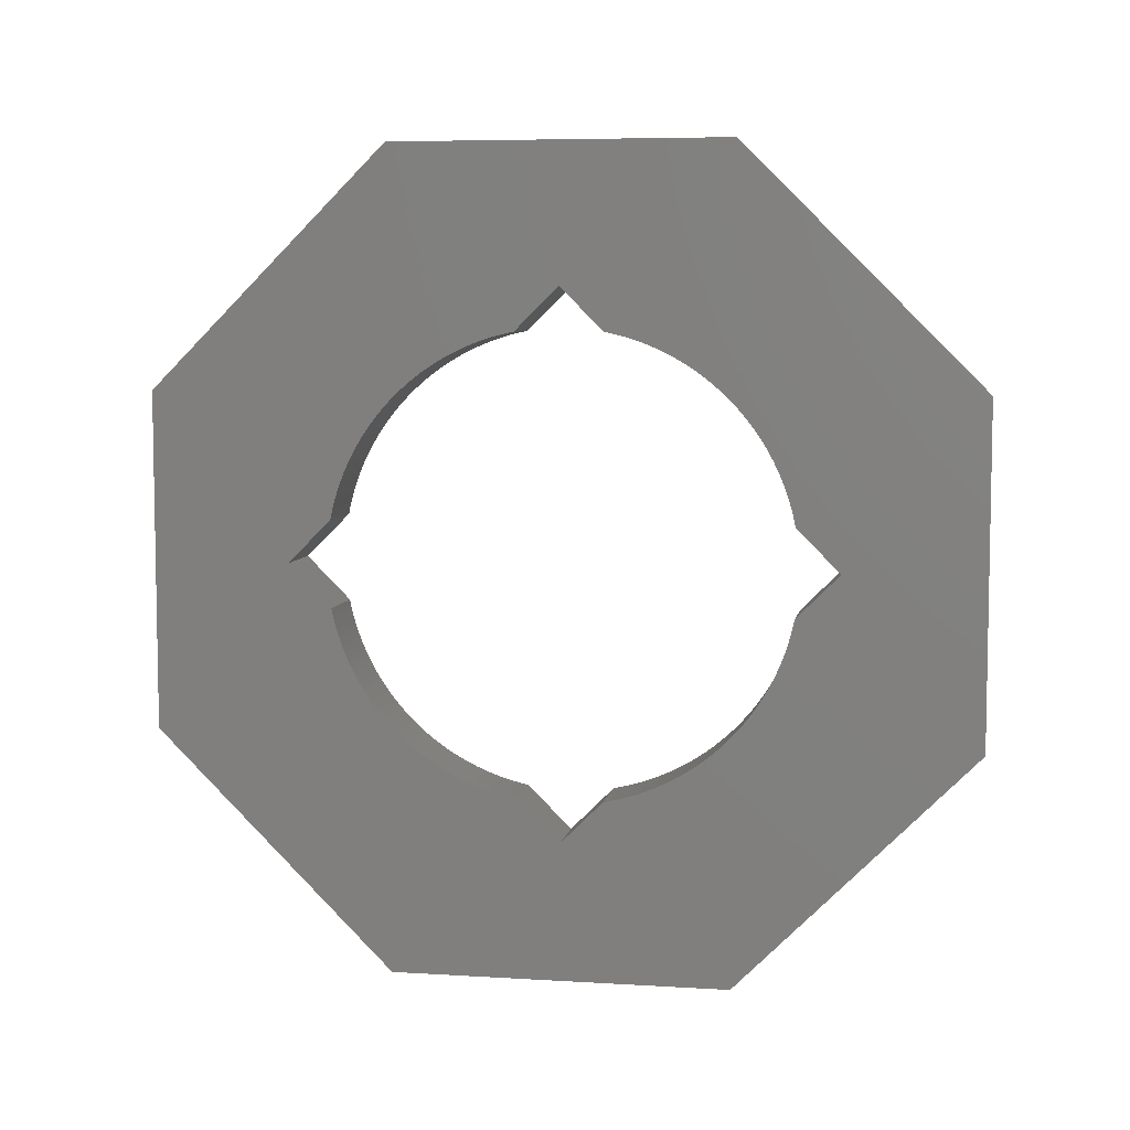
<metadata>
{"format":"stl","ext":"stl","renderer":"f3d","projection":"perspective","resolution":1024,"background":"white","views":[{"elev":6.5,"azim":100.3,"up":"+Z"}]}
</metadata>
<code>
# stl→obj: 424 verts, 848 faces
v -876.4 -340.4 486.7
v -876.4 -340.8 484.6
v -851 -340.4 486.7
v -851 -340.8 484.6
v -876.4 -341.3 482.5
v -851 -341.3 482.5
v -876.4 -341.8 480.5
v -851 -341.8 480.5
v -876.4 -342.4 478.4
v -851 -342.4 478.4
v -876.4 -343 476.4
v -851 -343 476.4
v -876.4 -343.7 474.4
v -851 -343.7 474.4
v -876.4 -344.4 472.4
v -851 -344.4 472.4
v -876.4 -345.2 470.5
v -851 -345.2 470.5
v -876.4 -346 468.5
v -851 -346 468.5
v -876.4 -346.8 466.6
v -851 -346.8 466.6
v -876.4 -347.7 464.7
v -851 -347.7 464.7
v -876.4 -348.7 462.8
v -851 -348.7 462.8
v -876.4 -349.7 460.9
v -851 -349.7 460.9
v -876.4 -350.8 459.1
v -851 -350.8 459.1
v -876.4 -351.8 457.3
v -851 -351.8 457.3
v -876.4 -353 455.5
v -851 -353 455.5
v -876.4 -354.2 453.7
v -851 -354.2 453.7
v -876.4 -355.4 452
v -851 -355.4 452
v -876.4 -356.6 450.3
v -851 -356.6 450.3
v -876.4 -357.9 448.6
v -851 -357.9 448.6
v -876.4 -359.3 447
v -851 -359.3 447
v -876.4 -360.7 445.4
v -851 -360.7 445.4
v -876.4 -362.1 443.8
v -851 -362.1 443.8
v -851 -363.6 442.3
v -876.4 -363.6 442.3
v -851 -365.1 440.8
v -876.4 -365.1 440.8
v -851 -366.6 439.3
v -876.4 -366.6 439.3
v -876.4 -368.2 437.9
v -851 -368.2 437.9
v -876.4 -369.8 436.5
v -851 -369.8 436.5
v -876.4 -371.4 435.2
v -851 -371.4 435.2
v -876.4 -373.1 433.9
v -851 -373.1 433.9
v -876.4 -374.8 432.6
v -851 -374.8 432.6
v -876.4 -376.5 431.4
v -851 -376.5 431.4
v -876.4 -378.2 430.2
v -851 -378.2 430.2
v -876.4 -380 429.1
v -851 -380 429.1
v -876.4 -381.8 428
v -851 -381.8 428
v -876.4 -383.7 426.9
v -851 -383.7 426.9
v -876.4 -385.5 425.9
v -851 -385.5 425.9
v -876.4 -387.4 425
v -851 -387.4 425
v -876.4 -389.3 424.1
v -851 -389.3 424.1
v -876.4 -391.3 423.2
v -851 -391.3 423.2
v -876.4 -393.2 422.4
v -851 -393.2 422.4
v -876.4 -395.2 421.6
v -851 -395.2 421.6
v -876.4 -397.2 420.9
v -851 -397.2 420.9
v -876.4 -399.2 420.2
v -851 -399.2 420.2
v -876.4 -401.2 419.6
v -851 -401.2 419.6
v -876.4 -403.3 419
v -851 -403.3 419
v -876.4 -405.3 418.5
v -851 -405.3 418.5
v -876.4 -407.4 418
v -851 -407.4 418
v -876.4 -409.4 417.6
v -851 -409.4 417.6
v -876.4 -409.4 588.5
v -876.4 -407.4 588.1
v -851 -409.4 588.5
v -851 -407.4 588.1
v -876.4 -405.3 587.6
v -851 -405.3 587.6
v -876.4 -403.3 587.1
v -851 -403.3 587.1
v -876.4 -401.2 586.5
v -851 -401.2 586.5
v -876.4 -399.2 585.9
v -851 -399.2 585.9
v -876.4 -397.2 585.2
v -851 -397.2 585.2
v -876.4 -395.2 584.5
v -851 -395.2 584.5
v -876.4 -393.2 583.7
v -851 -393.2 583.7
v -876.4 -391.3 582.9
v -851 -391.3 582.9
v -876.4 -389.3 582
v -851 -389.3 582
v -876.4 -387.4 581.1
v -851 -387.4 581.1
v -876.4 -385.5 580.2
v -851 -385.5 580.2
v -876.4 -383.7 579.2
v -851 -383.7 579.2
v -876.4 -381.8 578.1
v -851 -381.8 578.1
v -876.4 -380 577
v -851 -380 577
v -876.4 -378.2 575.9
v -851 -378.2 575.9
v -876.4 -376.5 574.7
v -851 -376.5 574.7
v -876.4 -374.8 573.5
v -851 -374.8 573.5
v -876.4 -373.1 572.2
v -851 -373.1 572.2
v -876.4 -371.4 570.9
v -851 -371.4 570.9
v -876.4 -369.8 569.6
v -851 -369.8 569.6
v -876.4 -368.2 568.2
v -851 -368.2 568.2
v -876.4 -366.6 566.8
v -851 -366.6 566.8
v -876.4 -365.1 565.3
v -851 -365.1 565.3
v -876.4 -363.6 563.8
v -851 -363.6 563.8
v -876.4 -362.1 562.3
v -851 -362.1 562.3
v -876.4 -360.7 560.7
v -851 -360.7 560.7
v -876.4 -359.3 559.1
v -851 -359.3 559.1
v -876.4 -357.9 557.5
v -851 -357.9 557.5
v -876.4 -356.6 555.8
v -851 -356.6 555.8
v -876.4 -355.4 554.1
v -851 -355.4 554.1
v -876.4 -354.2 552.4
v -851 -354.2 552.4
v -876.4 -353 550.6
v -851 -353 550.6
v -876.4 -351.8 548.8
v -851 -351.8 548.8
v -876.4 -350.8 547
v -851 -350.8 547
v -876.4 -349.7 545.2
v -851 -349.7 545.2
v -876.4 -348.7 543.3
v -851 -348.7 543.3
v -876.4 -347.7 541.4
v -851 -347.7 541.4
v -876.4 -346.8 539.5
v -851 -346.8 539.5
v -876.4 -346 537.6
v -851 -346 537.6
v -876.4 -345.2 535.6
v -851 -345.2 535.6
v -876.4 -344.4 533.7
v -851 -344.4 533.7
v -876.4 -343.7 531.7
v -851 -343.7 531.7
v -876.4 -343 529.7
v -851 -343 529.7
v -876.4 -342.4 527.7
v -851 -342.4 527.7
v -876.4 -341.8 525.6
v -851 -341.8 525.6
v -876.4 -341.3 523.6
v -851 -341.3 523.6
v -876.4 -340.8 521.5
v -851 -340.8 521.5
v -876.4 -340.4 519.4
v -851 -340.4 519.4
v -876.4 -511.3 519.4
v -876.4 -510.8 521.5
v -851 -511.3 519.4
v -851 -510.8 521.5
v -876.4 -510.4 523.6
v -851 -510.4 523.6
v -876.4 -509.8 525.6
v -851 -509.8 525.6
v -876.4 -509.3 527.7
v -851 -509.3 527.7
v -876.4 -508.6 529.7
v -851 -508.6 529.7
v -876.4 -508 531.7
v -851 -508 531.7
v -876.4 -507.3 533.7
v -851 -507.3 533.7
v -876.4 -506.5 535.6
v -851 -506.5 535.6
v -876.4 -505.7 537.6
v -851 -505.7 537.6
v -876.4 -504.8 539.5
v -851 -504.8 539.5
v -876.4 -503.9 541.4
v -851 -503.9 541.4
v -876.4 -502.9 543.3
v -851 -502.9 543.3
v -876.4 -501.9 545.2
v -851 -501.9 545.2
v -876.4 -500.9 547
v -851 -500.9 547
v -876.4 -499.8 548.8
v -851 -499.8 548.8
v -876.4 -498.7 550.6
v -851 -498.7 550.6
v -876.4 -497.5 552.4
v -851 -497.5 552.4
v -876.4 -496.3 554.1
v -851 -496.3 554.1
v -876.4 -495 555.8
v -851 -495 555.8
v -876.4 -493.7 557.5
v -851 -493.7 557.5
v -876.4 -492.3 559.1
v -851 -492.3 559.1
v -876.4 -491 560.7
v -851 -491 560.7
v -876.4 -489.5 562.3
v -851 -489.5 562.3
v -851 -488.1 563.8
v -876.4 -488.1 563.8
v -851 -486.6 565.3
v -876.4 -486.6 565.3
v -851 -485.1 566.8
v -876.4 -485.1 566.8
v -876.4 -483.5 568.2
v -851 -483.5 568.2
v -876.4 -481.9 569.6
v -851 -481.9 569.6
v -876.4 -480.2 570.9
v -851 -480.2 570.9
v -876.4 -478.6 572.2
v -851 -478.6 572.2
v -876.4 -476.9 573.5
v -851 -476.9 573.5
v -876.4 -475.2 574.7
v -851 -475.2 574.7
v -876.4 -473.4 575.9
v -851 -473.4 575.9
v -876.4 -471.6 577
v -851 -471.6 577
v -876.4 -469.8 578.1
v -851 -469.8 578.1
v -876.4 -468 579.2
v -851 -468 579.2
v -876.4 -466.1 580.2
v -851 -466.1 580.2
v -876.4 -464.2 581.1
v -851 -464.2 581.1
v -876.4 -462.3 582
v -851 -462.3 582
v -876.4 -460.4 582.9
v -851 -460.4 582.9
v -876.4 -458.4 583.7
v -851 -458.4 583.7
v -876.4 -456.4 584.5
v -851 -456.4 584.5
v -876.4 -454.5 585.2
v -851 -454.5 585.2
v -876.4 -452.4 585.9
v -851 -452.4 585.9
v -876.4 -450.4 586.5
v -851 -450.4 586.5
v -876.4 -448.4 587.1
v -851 -448.4 587.1
v -876.4 -446.3 587.6
v -851 -446.3 587.6
v -876.4 -444.3 588.1
v -851 -444.3 588.1
v -876.4 -442.2 588.5
v -851 -442.2 588.5
v -851 -511.3 486.7
v -851 -510.8 484.6
v -876.4 -511.3 486.7
v -876.4 -510.8 484.6
v -851 -510.4 482.5
v -876.4 -510.4 482.5
v -851 -509.8 480.5
v -876.4 -509.8 480.5
v -851 -509.3 478.4
v -876.4 -509.3 478.4
v -851 -508.6 476.4
v -876.4 -508.6 476.4
v -851 -508 474.4
v -876.4 -508 474.4
v -851 -507.3 472.4
v -876.4 -507.3 472.4
v -851 -506.5 470.5
v -876.4 -506.5 470.5
v -851 -505.7 468.5
v -876.4 -505.7 468.5
v -851 -504.8 466.6
v -876.4 -504.8 466.6
v -851 -503.9 464.7
v -876.4 -503.9 464.7
v -851 -502.9 462.8
v -876.4 -502.9 462.8
v -851 -501.9 460.9
v -876.4 -501.9 460.9
v -851 -500.9 459.1
v -876.4 -500.9 459.1
v -851 -499.8 457.3
v -876.4 -499.8 457.3
v -851 -498.7 455.5
v -876.4 -498.7 455.5
v -851 -497.5 453.7
v -876.4 -497.5 453.7
v -851 -496.3 452
v -876.4 -496.3 452
v -851 -495 450.3
v -876.4 -495 450.3
v -851 -493.7 448.6
v -876.4 -493.7 448.6
v -851 -492.3 447
v -876.4 -492.3 447
v -851 -491 445.4
v -876.4 -491 445.4
v -851 -489.5 443.8
v -876.4 -489.5 443.8
v -851 -488.1 442.3
v -876.4 -488.1 442.3
v -851 -486.6 440.8
v -876.4 -486.6 440.8
v -851 -485.1 439.3
v -876.4 -485.1 439.3
v -851 -483.5 437.9
v -876.4 -483.5 437.9
v -851 -481.9 436.5
v -876.4 -481.9 436.5
v -851 -480.2 435.2
v -876.4 -480.2 435.2
v -851 -478.6 433.9
v -876.4 -478.6 433.9
v -851 -476.9 432.6
v -876.4 -476.9 432.6
v -851 -475.2 431.4
v -876.4 -475.2 431.4
v -851 -473.4 430.2
v -876.4 -473.4 430.2
v -851 -471.6 429.1
v -876.4 -471.6 429.1
v -851 -469.8 428
v -876.4 -469.8 428
v -851 -468 426.9
v -876.4 -468 426.9
v -851 -466.1 425.9
v -876.4 -466.1 425.9
v -851 -464.2 425
v -876.4 -464.2 425
v -851 -462.3 424.1
v -876.4 -462.3 424.1
v -851 -460.4 423.2
v -876.4 -460.4 423.2
v -851 -458.4 422.4
v -876.4 -458.4 422.4
v -851 -456.4 421.6
v -876.4 -456.4 421.6
v -851 -454.5 420.9
v -876.4 -454.5 420.9
v -851 -452.4 420.2
v -876.4 -452.4 420.2
v -851 -450.4 419.6
v -876.4 -450.4 419.6
v -851 -448.4 419
v -876.4 -448.4 419
v -851 -446.3 418.5
v -876.4 -446.3 418.5
v -851 -444.3 418
v -876.4 -444.3 418
v -851 -442.2 417.6
v -876.4 -442.2 417.6
v -876.4 -425.8 401.2
v -851 -425.8 401.2
v -851 -425.8 604.9
v -876.4 -425.8 604.9
v -876.4 -527.6 503
v -851 -527.6 503
v -851 -324 503
v -876.4 -324 503
v -876.4 -485 360.3
v -876.4 -366.7 360.3
v -876.4 -568.6 443.9
v -876.4 -568.6 562.2
v -876.4 -485 645.8
v -876.4 -366.7 645.8
v -876.4 -283 562.2
v -876.4 -283 443.9
v -851 -489.3 349.7
v -851 -579.1 439.5
v -851 -579.1 566.5
v -851 -489.3 656.3
v -851 -362.3 656.3
v -851 -272.5 566.5
v -851 -272.5 439.5
v -851 -362.3 349.7
f 1 2 3
f 3 2 4
f 4 2 5
f 6 5 7
f 8 7 9
f 10 9 11
f 12 11 13
f 14 13 15
f 16 15 17
f 18 17 19
f 20 19 21
f 22 21 23
f 24 23 25
f 26 25 27
f 28 27 29
f 30 29 31
f 32 31 33
f 34 33 35
f 36 35 37
f 38 37 39
f 40 39 41
f 42 41 43
f 44 43 45
f 46 45 47
f 48 47 49
f 48 46 47
f 4 5 6
f 6 7 8
f 8 9 10
f 10 11 12
f 12 13 14
f 14 15 16
f 16 17 18
f 18 19 20
f 20 21 22
f 22 23 24
f 24 25 26
f 26 27 28
f 28 29 30
f 30 31 32
f 32 33 34
f 34 35 36
f 36 37 38
f 38 39 40
f 40 41 42
f 42 43 44
f 44 45 46
f 47 50 49
f 49 50 51
f 51 50 52
f 53 52 54
f 55 53 54
f 55 56 53
f 55 57 56
f 56 57 58
f 58 57 59
f 60 59 61
f 62 61 63
f 64 63 65
f 66 65 67
f 68 67 69
f 70 69 71
f 72 71 73
f 74 73 75
f 76 75 77
f 78 77 79
f 80 79 81
f 82 81 83
f 84 83 85
f 86 85 87
f 88 87 89
f 90 89 91
f 92 91 93
f 94 93 95
f 96 95 97
f 98 97 99
f 100 98 99
f 51 52 53
f 58 59 60
f 60 61 62
f 62 63 64
f 64 65 66
f 66 67 68
f 68 69 70
f 70 71 72
f 72 73 74
f 74 75 76
f 76 77 78
f 78 79 80
f 80 81 82
f 82 83 84
f 84 85 86
f 86 87 88
f 88 89 90
f 90 91 92
f 92 93 94
f 94 95 96
f 96 97 98
f 101 102 103
f 103 102 104
f 104 102 105
f 106 105 107
f 108 107 109
f 110 109 111
f 112 111 113
f 114 113 115
f 116 115 117
f 118 117 119
f 120 119 121
f 122 121 123
f 124 123 125
f 126 125 127
f 128 127 129
f 130 129 131
f 132 131 133
f 134 133 135
f 136 135 137
f 138 137 139
f 140 139 141
f 142 141 143
f 144 143 145
f 146 145 147
f 148 147 149
f 150 149 151
f 152 151 153
f 154 153 155
f 156 155 157
f 158 157 159
f 160 159 161
f 162 161 163
f 164 163 165
f 166 165 167
f 168 167 169
f 170 169 171
f 172 171 173
f 174 173 175
f 176 175 177
f 178 177 179
f 180 179 181
f 182 181 183
f 184 183 185
f 186 185 187
f 188 187 189
f 190 189 191
f 192 191 193
f 194 193 195
f 196 195 197
f 198 197 199
f 200 198 199
f 104 105 106
f 106 107 108
f 108 109 110
f 110 111 112
f 112 113 114
f 114 115 116
f 116 117 118
f 118 119 120
f 120 121 122
f 122 123 124
f 124 125 126
f 126 127 128
f 128 129 130
f 130 131 132
f 132 133 134
f 134 135 136
f 136 137 138
f 138 139 140
f 140 141 142
f 142 143 144
f 144 145 146
f 146 147 148
f 148 149 150
f 150 151 152
f 152 153 154
f 154 155 156
f 156 157 158
f 158 159 160
f 160 161 162
f 162 163 164
f 164 165 166
f 166 167 168
f 168 169 170
f 170 171 172
f 172 173 174
f 174 175 176
f 176 177 178
f 178 179 180
f 180 181 182
f 182 183 184
f 184 185 186
f 186 187 188
f 188 189 190
f 190 191 192
f 192 193 194
f 194 195 196
f 196 197 198
f 201 202 203
f 203 202 204
f 204 202 205
f 206 205 207
f 208 207 209
f 210 209 211
f 212 211 213
f 214 213 215
f 216 215 217
f 218 217 219
f 220 219 221
f 222 221 223
f 224 223 225
f 226 225 227
f 228 227 229
f 230 229 231
f 232 231 233
f 234 233 235
f 236 235 237
f 238 237 239
f 240 239 241
f 242 241 243
f 244 243 245
f 246 245 247
f 248 247 249
f 248 246 247
f 204 205 206
f 206 207 208
f 208 209 210
f 210 211 212
f 212 213 214
f 214 215 216
f 216 217 218
f 218 219 220
f 220 221 222
f 222 223 224
f 224 225 226
f 226 227 228
f 228 229 230
f 230 231 232
f 232 233 234
f 234 235 236
f 236 237 238
f 238 239 240
f 240 241 242
f 242 243 244
f 244 245 246
f 247 250 249
f 249 250 251
f 251 250 252
f 253 252 254
f 255 253 254
f 255 256 253
f 255 257 256
f 256 257 258
f 258 257 259
f 260 259 261
f 262 261 263
f 264 263 265
f 266 265 267
f 268 267 269
f 270 269 271
f 272 271 273
f 274 273 275
f 276 275 277
f 278 277 279
f 280 279 281
f 282 281 283
f 284 283 285
f 286 285 287
f 288 287 289
f 290 289 291
f 292 291 293
f 294 293 295
f 296 295 297
f 298 297 299
f 300 298 299
f 251 252 253
f 258 259 260
f 260 261 262
f 262 263 264
f 264 265 266
f 266 267 268
f 268 269 270
f 270 271 272
f 272 273 274
f 274 275 276
f 276 277 278
f 278 279 280
f 280 281 282
f 282 283 284
f 284 285 286
f 286 287 288
f 288 289 290
f 290 291 292
f 292 293 294
f 294 295 296
f 296 297 298
f 301 302 303
f 303 302 304
f 304 302 305
f 306 305 307
f 308 307 309
f 310 309 311
f 312 311 313
f 314 313 315
f 316 315 317
f 318 317 319
f 320 319 321
f 322 321 323
f 324 323 325
f 326 325 327
f 328 327 329
f 330 329 331
f 332 331 333
f 334 333 335
f 336 335 337
f 338 337 339
f 340 339 341
f 342 341 343
f 344 343 345
f 346 345 347
f 348 347 349
f 350 349 351
f 352 351 353
f 354 353 355
f 356 355 357
f 358 357 359
f 360 359 361
f 362 361 363
f 364 363 365
f 366 365 367
f 368 367 369
f 370 369 371
f 372 371 373
f 374 373 375
f 376 375 377
f 378 377 379
f 380 379 381
f 382 381 383
f 384 383 385
f 386 385 387
f 388 387 389
f 390 389 391
f 392 391 393
f 394 393 395
f 396 395 397
f 398 397 399
f 400 398 399
f 304 305 306
f 306 307 308
f 308 309 310
f 310 311 312
f 312 313 314
f 314 315 316
f 316 317 318
f 318 319 320
f 320 321 322
f 322 323 324
f 324 325 326
f 326 327 328
f 328 329 330
f 330 331 332
f 332 333 334
f 334 335 336
f 336 337 338
f 338 339 340
f 340 341 342
f 342 343 344
f 344 345 346
f 346 347 348
f 348 349 350
f 350 351 352
f 352 353 354
f 354 355 356
f 356 357 358
f 358 359 360
f 360 361 362
f 362 363 364
f 364 365 366
f 366 367 368
f 368 369 370
f 370 371 372
f 372 373 374
f 374 375 376
f 376 377 378
f 378 379 380
f 380 381 382
f 382 383 384
f 384 385 386
f 386 387 388
f 388 389 390
f 390 391 392
f 392 393 394
f 394 395 396
f 396 397 398
f 400 399 401
f 401 399 402
f 300 299 403
f 403 299 404
f 201 203 405
f 405 203 406
f 200 199 407
f 407 199 408
f 101 103 404
f 404 103 403
f 409 401 410
f 409 394 401
f 409 392 394
f 409 390 392
f 409 388 390
f 409 386 388
f 409 384 386
f 409 382 384
f 409 380 382
f 409 378 380
f 409 376 378
f 409 374 376
f 409 372 374
f 409 370 372
f 409 368 370
f 409 366 368
f 409 364 366
f 409 362 364
f 409 360 362
f 409 358 360
f 409 356 358
f 409 354 356
f 409 352 354
f 409 411 352
f 352 411 350
f 350 411 348
f 348 411 346
f 346 411 344
f 344 411 342
f 342 411 340
f 340 411 338
f 338 411 336
f 336 411 334
f 334 411 332
f 332 411 330
f 330 411 328
f 328 411 326
f 326 411 324
f 324 411 322
f 322 411 320
f 320 411 318
f 318 411 316
f 316 411 314
f 314 411 312
f 312 411 310
f 310 411 308
f 308 411 405
f 306 405 304
f 306 308 405
f 411 412 405
f 405 412 207
f 205 405 207
f 205 202 405
f 405 202 201
f 413 250 412
f 413 252 250
f 413 254 252
f 413 255 254
f 413 257 255
f 413 259 257
f 413 261 259
f 413 263 261
f 413 265 263
f 413 267 265
f 413 269 267
f 413 271 269
f 413 273 271
f 413 275 273
f 413 277 275
f 413 279 277
f 413 281 279
f 413 283 281
f 413 285 283
f 413 287 285
f 413 289 287
f 413 291 289
f 413 293 291
f 413 404 293
f 413 414 404
f 404 414 107
f 105 404 107
f 105 102 404
f 404 102 101
f 415 151 414
f 415 153 151
f 415 155 153
f 415 157 155
f 415 159 157
f 415 161 159
f 415 163 161
f 415 165 163
f 415 167 165
f 415 169 167
f 415 171 169
f 415 173 171
f 415 175 173
f 415 177 175
f 415 179 177
f 415 181 179
f 415 183 181
f 415 185 183
f 415 187 185
f 415 189 187
f 415 191 189
f 415 193 191
f 415 408 193
f 415 416 408
f 408 416 7
f 5 408 7
f 5 2 408
f 408 2 1
f 410 50 416
f 410 52 50
f 410 54 52
f 410 55 54
f 410 57 55
f 410 59 57
f 410 61 59
f 410 63 61
f 410 65 63
f 410 67 65
f 410 69 67
f 410 71 69
f 410 73 71
f 410 75 73
f 410 77 75
f 410 79 77
f 410 81 79
f 410 83 81
f 410 85 83
f 410 87 85
f 410 89 87
f 410 91 89
f 410 93 91
f 410 401 93
f 93 401 95
f 95 401 97
f 97 401 99
f 303 304 405
f 394 396 401
f 401 396 398
f 400 401 398
f 50 47 416
f 416 47 45
f 43 416 45
f 43 41 416
f 416 41 39
f 37 416 39
f 37 35 416
f 416 35 33
f 31 416 33
f 31 29 416
f 416 29 27
f 25 416 27
f 25 23 416
f 416 23 21
f 19 416 21
f 19 17 416
f 416 17 15
f 13 416 15
f 13 11 416
f 416 11 9
f 7 416 9
f 199 197 408
f 408 197 195
f 193 408 195
f 151 149 414
f 414 149 147
f 145 414 147
f 145 143 414
f 414 143 141
f 139 414 141
f 139 137 414
f 414 137 135
f 133 414 135
f 133 131 414
f 414 131 129
f 127 414 129
f 127 125 414
f 414 125 123
f 121 414 123
f 121 119 414
f 414 119 117
f 115 414 117
f 115 113 414
f 414 113 111
f 109 414 111
f 109 107 414
f 299 297 404
f 404 297 295
f 293 404 295
f 250 247 412
f 412 247 245
f 243 412 245
f 243 241 412
f 412 241 239
f 237 412 239
f 237 235 412
f 412 235 233
f 231 412 233
f 231 229 412
f 412 229 227
f 225 412 227
f 225 223 412
f 412 223 221
f 219 412 221
f 219 217 412
f 412 217 215
f 213 412 215
f 213 211 412
f 412 211 209
f 207 412 209
f 100 99 402
f 402 99 401
f 1 3 408
f 408 3 407
f 301 303 406
f 406 303 405
f 417 418 409
f 409 418 411
f 418 419 411
f 411 419 412
f 419 420 412
f 412 420 413
f 421 414 420
f 420 414 413
f 422 415 421
f 421 415 414
f 422 423 415
f 415 423 416
f 424 410 423
f 423 410 416
f 417 409 424
f 424 409 410
f 417 351 418
f 417 353 351
f 417 355 353
f 417 357 355
f 417 359 357
f 417 361 359
f 417 363 361
f 417 365 363
f 417 367 365
f 417 369 367
f 417 371 369
f 417 373 371
f 417 375 373
f 417 377 375
f 417 379 377
f 417 381 379
f 417 383 381
f 417 385 383
f 417 387 385
f 417 389 387
f 417 391 389
f 417 402 391
f 417 424 402
f 402 424 92
f 94 402 92
f 94 96 402
f 402 96 98
f 100 402 98
f 423 51 424
f 423 49 51
f 423 48 49
f 423 46 48
f 423 44 46
f 423 42 44
f 423 40 42
f 423 38 40
f 423 36 38
f 423 34 36
f 423 32 34
f 423 30 32
f 423 28 30
f 423 26 28
f 423 24 26
f 423 22 24
f 423 20 22
f 423 18 20
f 423 16 18
f 423 14 16
f 423 12 14
f 423 10 12
f 423 407 10
f 423 422 407
f 407 422 192
f 194 407 192
f 194 196 407
f 407 196 198
f 200 407 198
f 421 152 422
f 421 150 152
f 421 148 150
f 421 146 148
f 421 144 146
f 421 142 144
f 421 140 142
f 421 138 140
f 421 136 138
f 421 134 136
f 421 132 134
f 421 130 132
f 421 128 130
f 421 126 128
f 421 124 126
f 421 122 124
f 421 120 122
f 421 118 120
f 421 116 118
f 421 114 116
f 421 112 114
f 421 110 112
f 421 403 110
f 421 420 403
f 403 420 292
f 294 403 292
f 294 296 403
f 403 296 298
f 300 403 298
f 419 251 420
f 419 249 251
f 419 248 249
f 419 246 248
f 419 244 246
f 419 242 244
f 419 240 242
f 419 238 240
f 419 236 238
f 419 234 236
f 419 232 234
f 419 230 232
f 419 228 230
f 419 226 228
f 419 224 226
f 419 222 224
f 419 220 222
f 419 218 220
f 419 216 218
f 419 214 216
f 419 212 214
f 419 210 212
f 419 406 210
f 419 418 406
f 406 418 309
f 307 406 309
f 307 305 406
f 406 305 302
f 301 406 302
f 399 397 402
f 402 397 395
f 393 402 395
f 393 391 402
f 351 349 418
f 418 349 347
f 345 418 347
f 345 343 418
f 418 343 341
f 339 418 341
f 339 337 418
f 418 337 335
f 333 418 335
f 333 331 418
f 418 331 329
f 327 418 329
f 327 325 418
f 418 325 323
f 321 418 323
f 321 319 418
f 418 319 317
f 315 418 317
f 315 313 418
f 418 313 311
f 309 418 311
f 203 204 406
f 406 204 206
f 208 406 206
f 208 210 406
f 251 253 420
f 420 253 256
f 258 420 256
f 258 260 420
f 420 260 262
f 264 420 262
f 264 266 420
f 420 266 268
f 270 420 268
f 270 272 420
f 420 272 274
f 276 420 274
f 276 278 420
f 420 278 280
f 282 420 280
f 282 284 420
f 420 284 286
f 288 420 286
f 288 290 420
f 420 290 292
f 103 104 403
f 403 104 106
f 108 403 106
f 108 110 403
f 152 154 422
f 422 154 156
f 158 422 156
f 158 160 422
f 422 160 162
f 164 422 162
f 164 166 422
f 422 166 168
f 170 422 168
f 170 172 422
f 422 172 174
f 176 422 174
f 176 178 422
f 422 178 180
f 182 422 180
f 182 184 422
f 422 184 186
f 188 422 186
f 188 190 422
f 422 190 192
f 3 4 407
f 407 4 6
f 8 407 6
f 8 10 407
f 51 53 424
f 424 53 56
f 58 424 56
f 58 60 424
f 424 60 62
f 64 424 62
f 64 66 424
f 424 66 68
f 70 424 68
f 70 72 424
f 424 72 74
f 76 424 74
f 76 78 424
f 424 78 80
f 82 424 80
f 82 84 424
f 424 84 86
f 88 424 86
f 88 90 424
f 424 90 92

</code>
